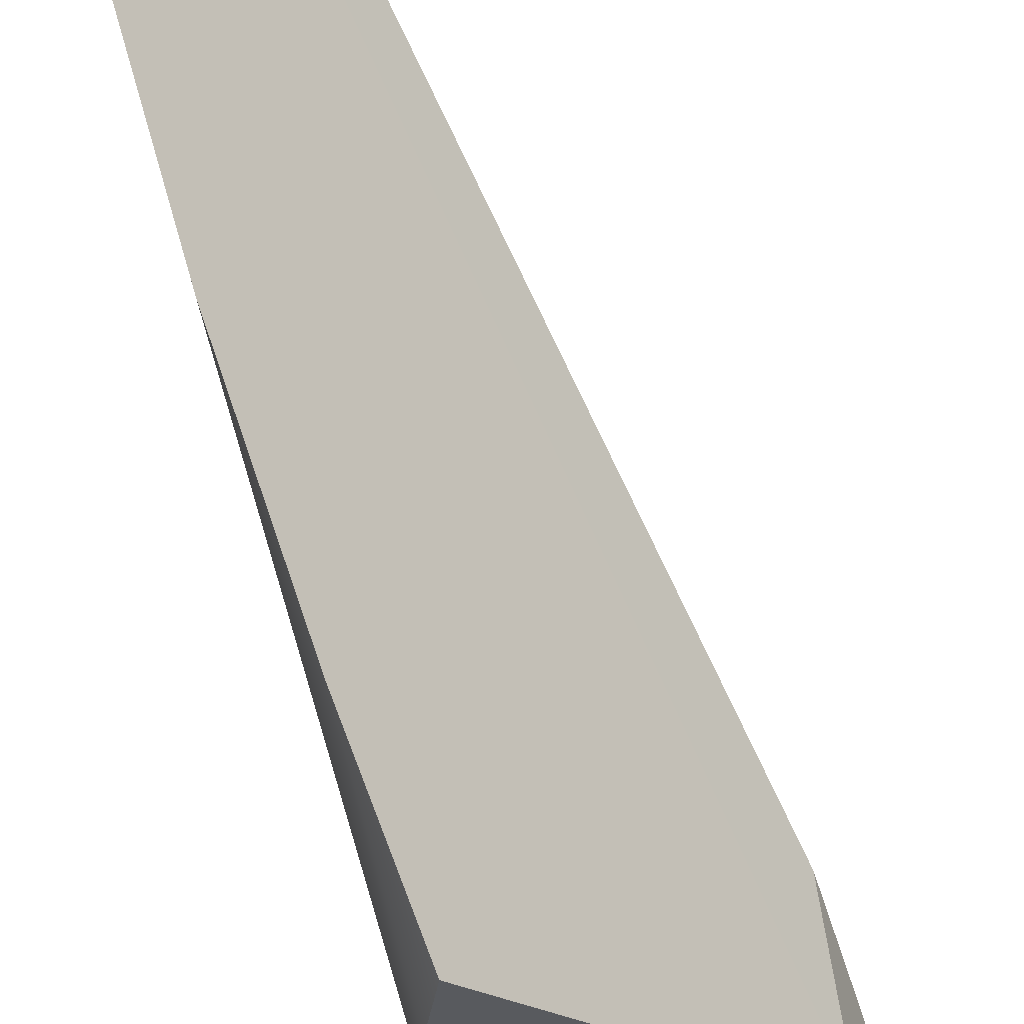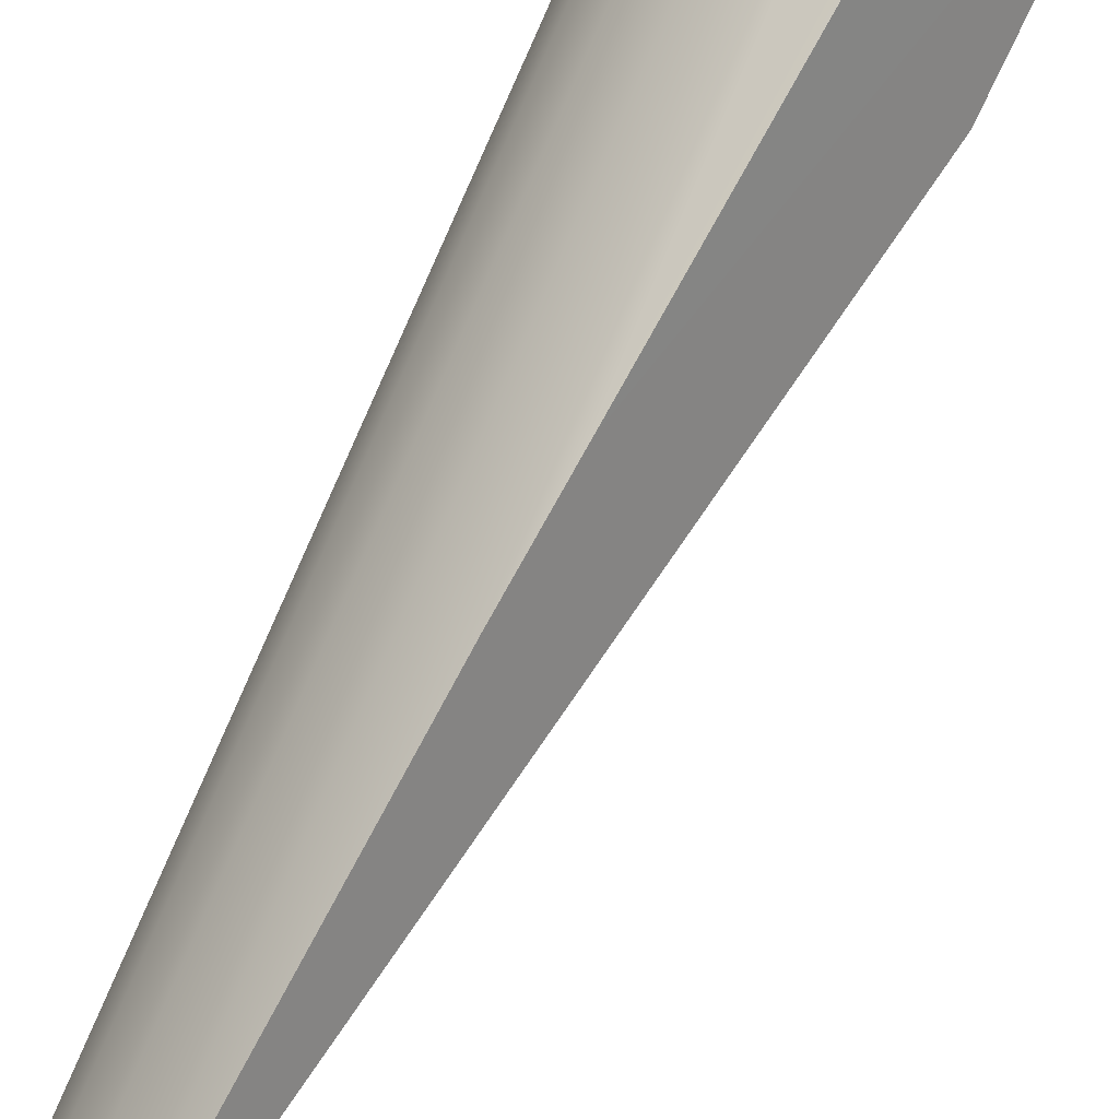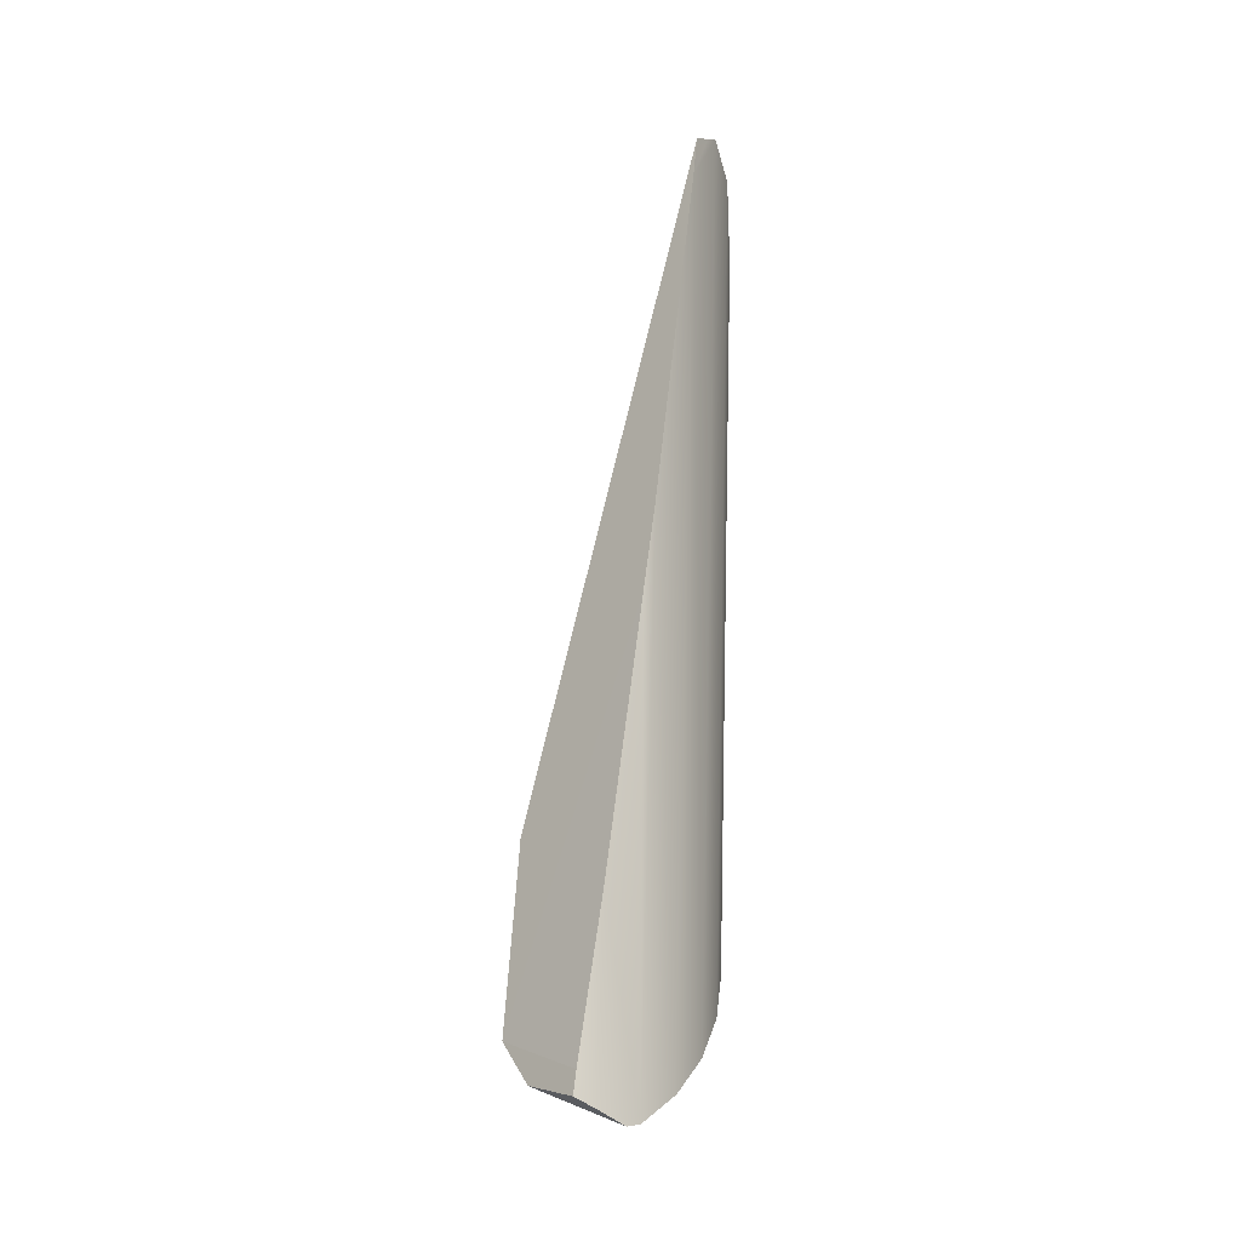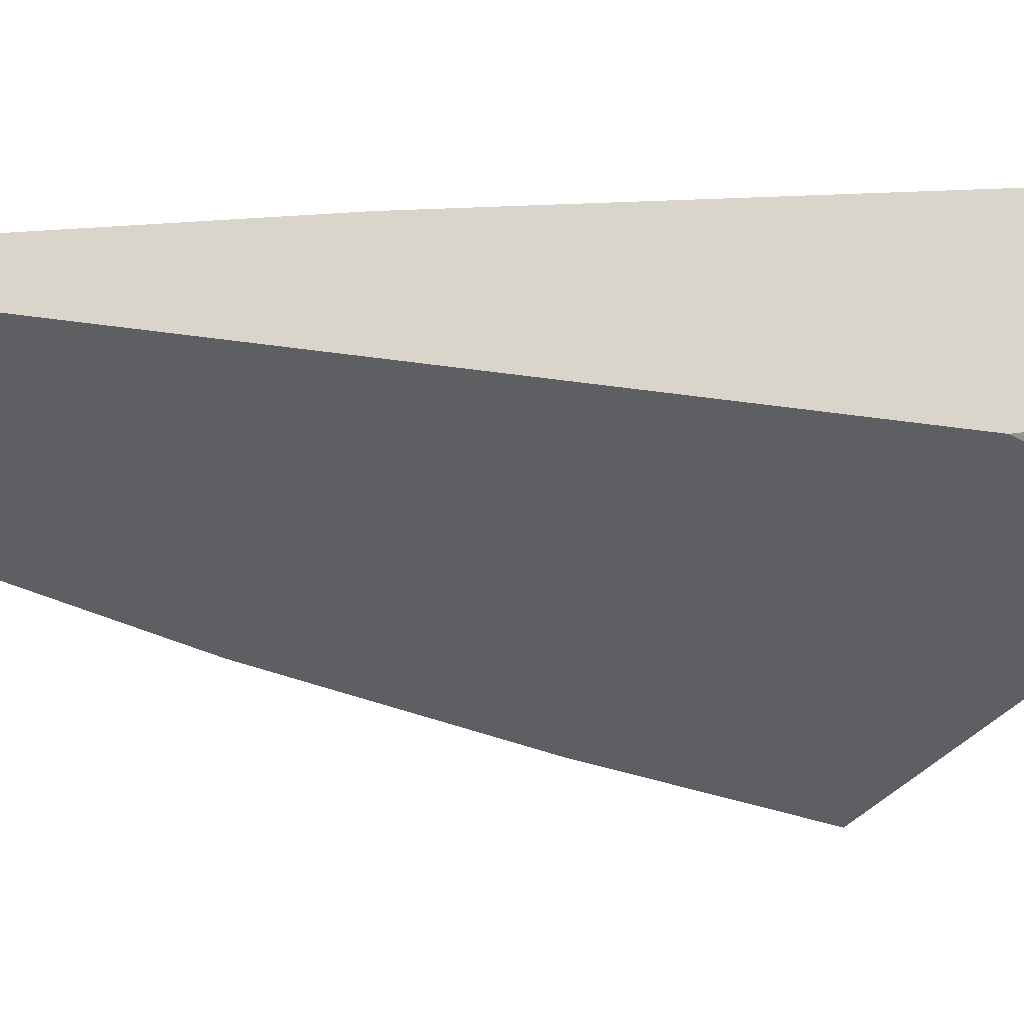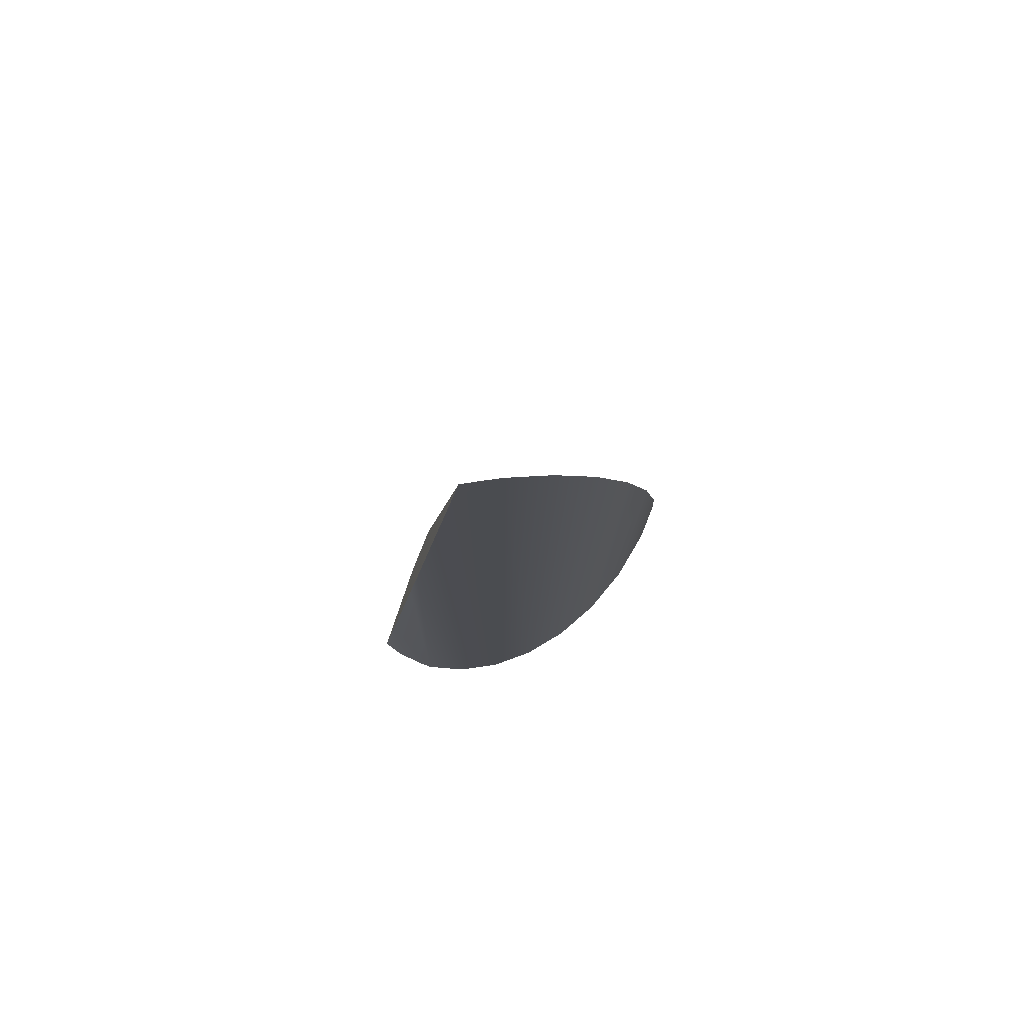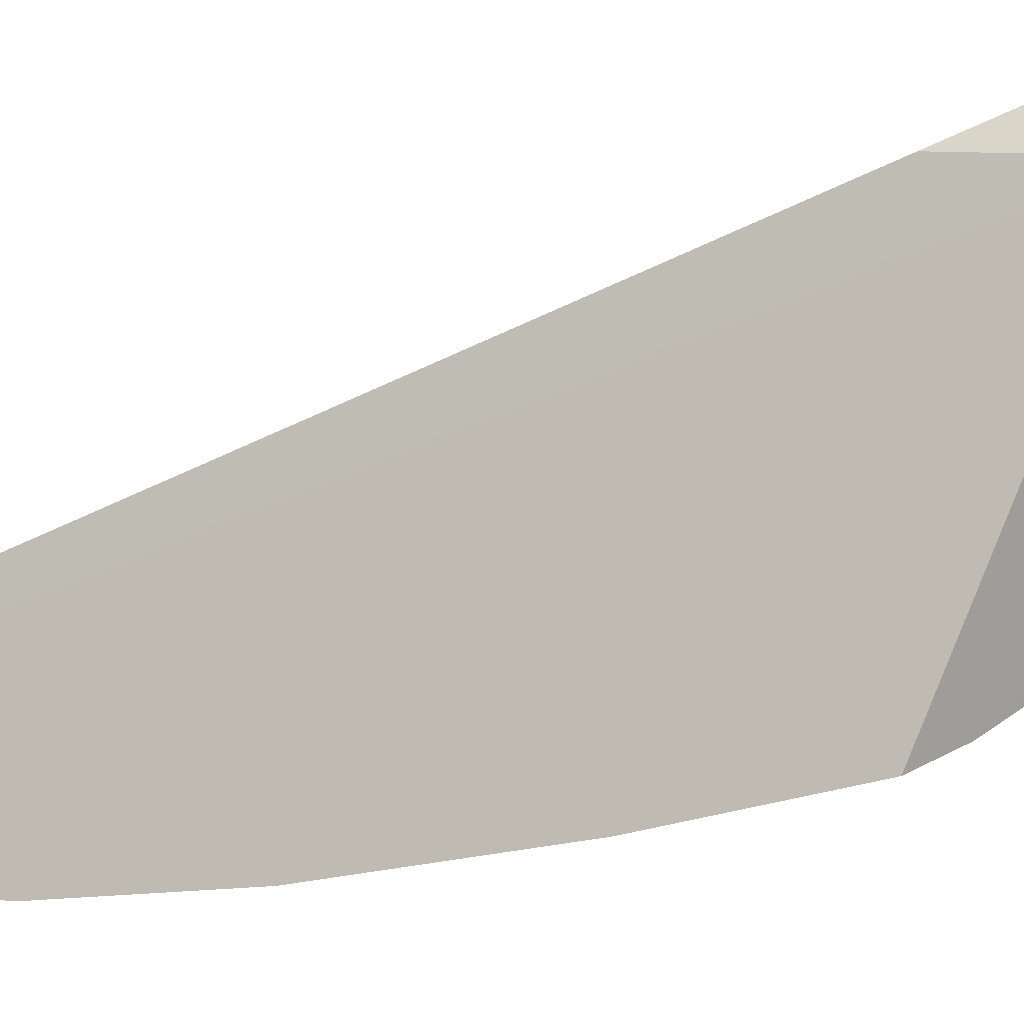
<metadata>
{"format":"obj","ext":"obj","renderer":"f3d","projection":"perspective","resolution":1024,"background":"white","views":[{"elev":-75.3,"azim":-166.7,"up":"+Z"},{"elev":77.7,"azim":-158.6,"up":"+Z"},{"elev":-18.9,"azim":-10.2,"up":"+Y"},{"elev":10.5,"azim":-85.8,"up":"+Z"},{"elev":73.5,"azim":50.4,"up":"+Y"},{"elev":-52.7,"azim":-72.1,"up":"+Z"}]}
</metadata>
<code>
o 鳥居.001_cell.002_鳥居.001_cell.001
v -0.08944 -0.08306 0.01245
v -0.1007 -0.2083 0.02988
v -0.08878 -0.2364 0.0552
v -0.08697 -0.1549 -0.02117
v -0.0162 0.1195 0.07055
v -0.02477 0.05848 0.07421
v -0.06646 -0.2307 0.0892
v -0.05072 -0.128 0.0853
v -0.06835 -0.2456 0.08965
v -0.03559 -0.26 0.07523
v -0.05419 -0.2518 0.0853
v -0.02678 -0.2581 0.07055
v -0.002064 -0.2391 0.05071
v 0.01845 -0.2151 0.02652
v 0.03399 -0.1871 -0.001065
v 0.04041 -0.06846 -0.113
v 0.04792 -0.1232 -0.06213
v 0.04393 -0.156 -0.031
v 0.04579 -0.0899 -0.09327
v 0.0533 0.1784 -0.09327
v 0.05634 0.2294 -0.07693
v 0.02777 -0.03543 -0.1428
v 0.04091 0.06017 -0.1232
v 0.02835 0.4018 0.03552
v 0.03588 0.4073 0.02652
v 0.0502 0.392 -0.001065
v 0.05908 0.2754 -0.06213
v 0.05804 0.3475 -0.031
v 0.01816 0.3939 0.04766
v 0.01484 0.3644 0.05071
v 0.03762 -0.05726 -0.1232
v -0.06646 -0.2307 0.0892
v -0.05072 -0.128 0.0853
v -0.06835 -0.2456 0.08965
v -0.03559 -0.26 0.07523
v -0.05419 -0.2518 0.0853
v -0.02678 -0.2581 0.07055
v 0.01845 -0.2151 0.02652
v -0.002064 -0.2391 0.05071
v 0.03399 -0.1871 -0.001065
v 0.04393 -0.156 -0.031
v 0.0533 0.1784 -0.09327
v 0.04091 0.06017 -0.1232
v 0.02835 0.4018 0.03552
v 0.03588 0.4073 0.02652
v 0.05634 0.2294 -0.07693
v 0.05908 0.2754 -0.06213
v 0.0502 0.392 -0.001065
v 0.05804 0.3475 -0.031
v 0.04041 -0.06846 -0.113
v 0.03762 -0.05726 -0.1232
v -0.0162 0.1195 0.07055
v 0.01484 0.3644 0.05071
v -0.02477 0.05848 0.07421
v 0.04579 -0.0899 -0.09327
v 0.01816 0.3939 0.04766
v 0.04792 -0.1232 -0.06213
v 0.02777 -0.03543 -0.1428
f 2 33 54
f 32 3 34
f 3 36 34
f 4 42 43
f 49 47 44
f 44 1 56
f 1 4 2
f 4 3 2
f 50 3 4
f 52 30 1
f 17 41 3
f 2 32 33
f 32 2 3
f 3 35 36
f 43 58 4
f 4 46 42
f 47 46 44
f 46 4 44
f 44 25 26
f 49 44 26
f 44 4 1
f 58 51 4
f 51 50 4
f 56 1 30
f 1 2 54
f 52 1 54
f 41 40 3
f 40 14 3
f 14 13 3
f 13 12 3
f 12 35 3
f 3 50 55
f 55 17 3
f 24 29 53
f 11 10 37
f 27 18 57
f 15 45 38
f 5 39 53
f 57 19 20
f 31 22 23
f 11 7 9
f 15 28 48
f 16 31 23
f 53 39 38
f 38 45 53
f 45 24 53
f 5 6 37
f 6 8 37
f 8 11 37
f 27 28 18
f 15 48 45
f 5 37 39
f 20 21 57
f 21 27 57
f 11 8 7
f 15 18 28
f 20 19 23
f 19 16 23

</code>
